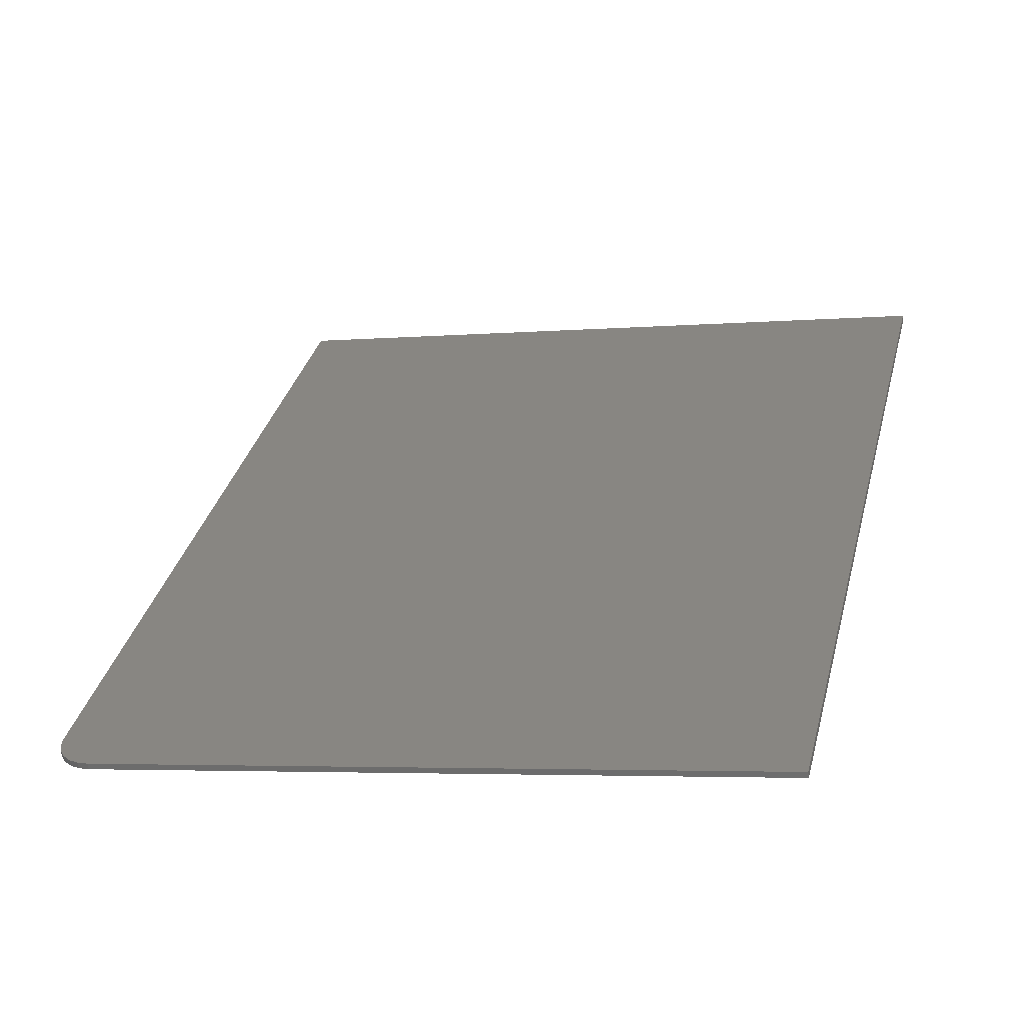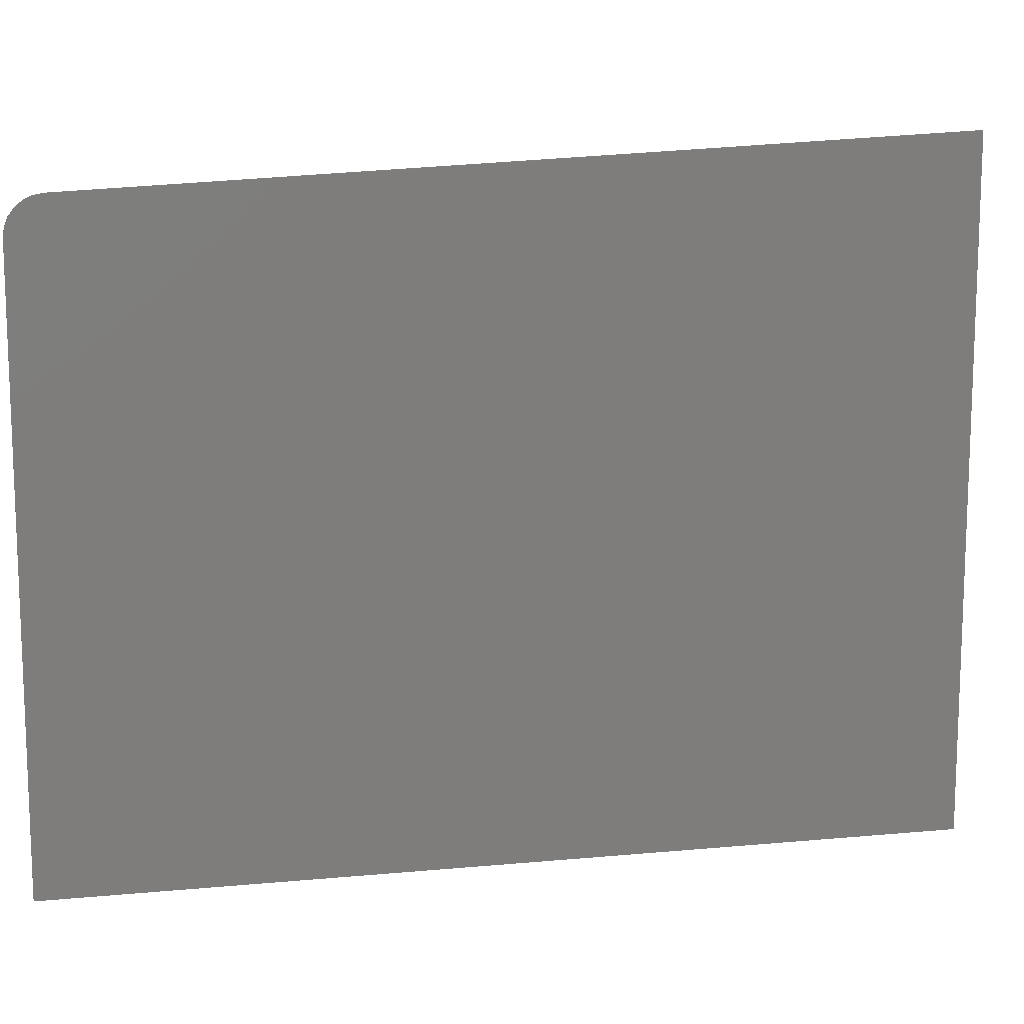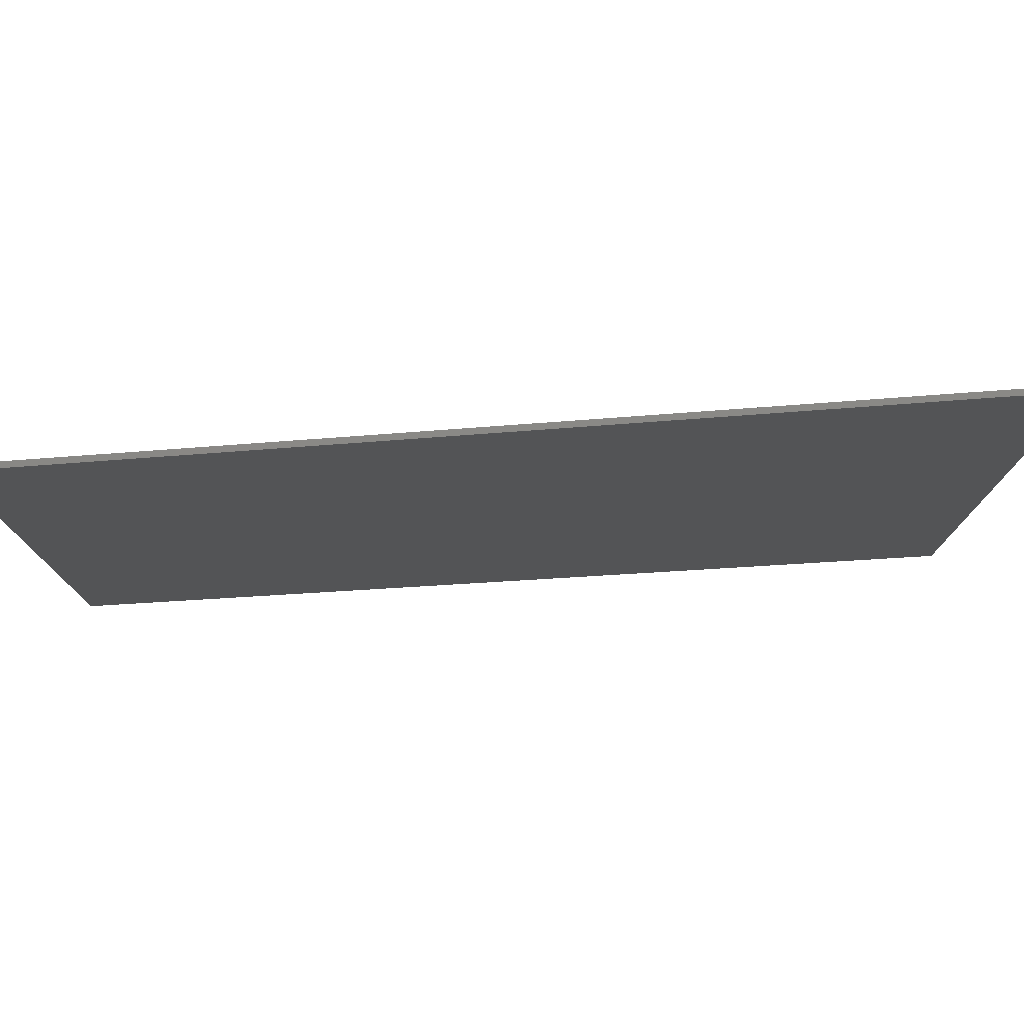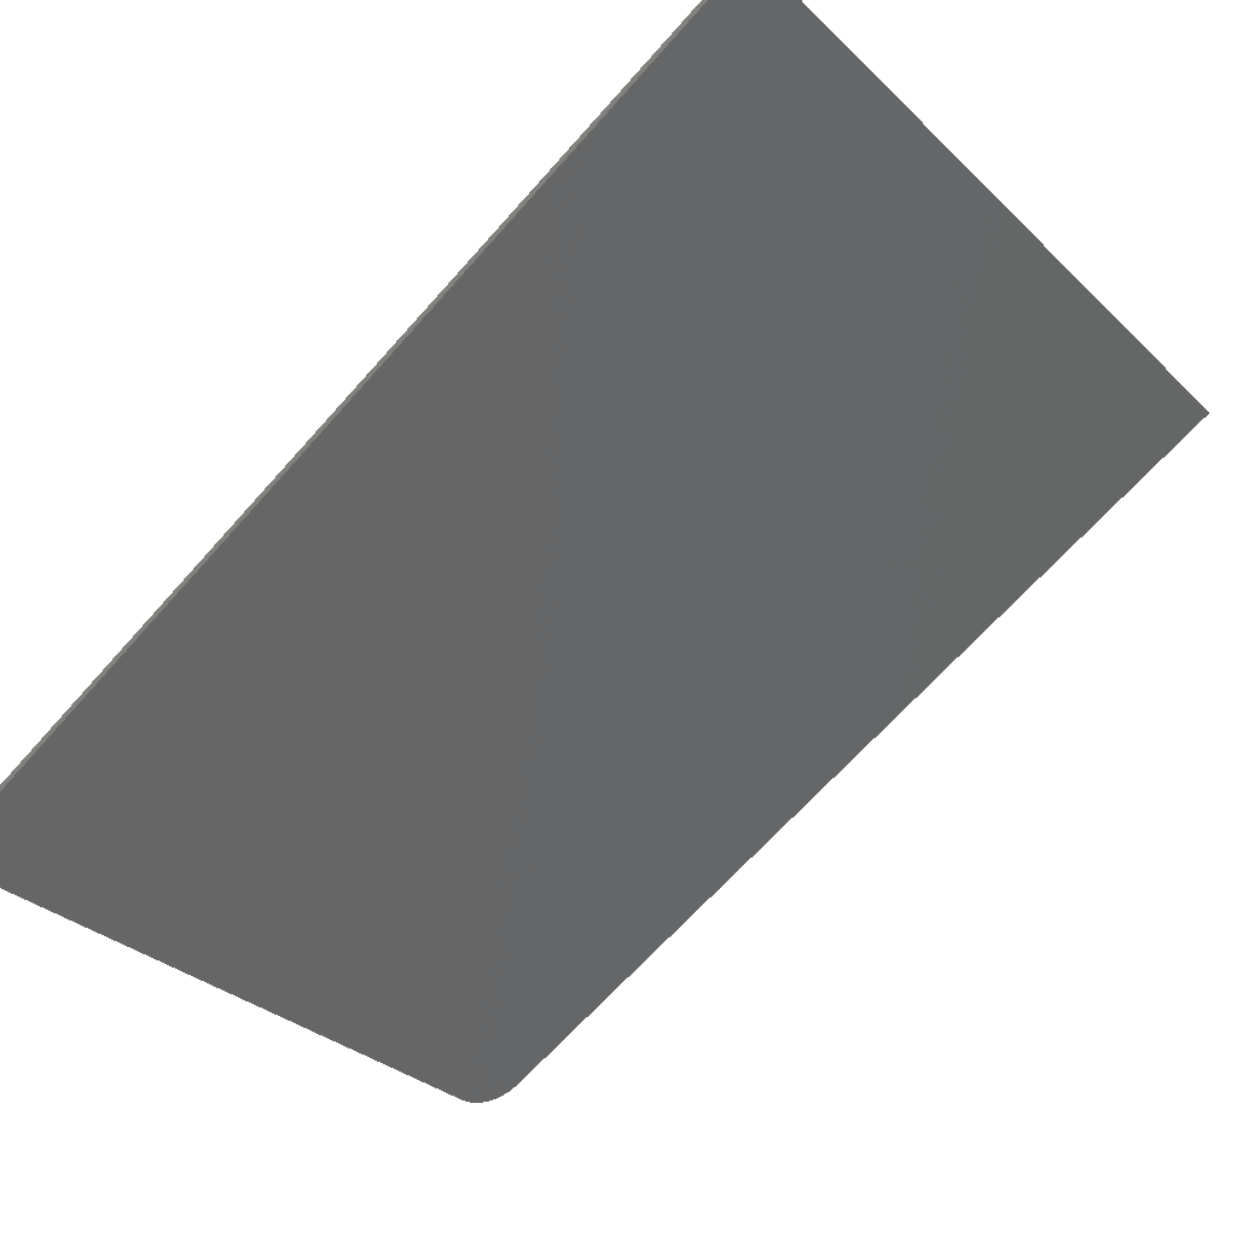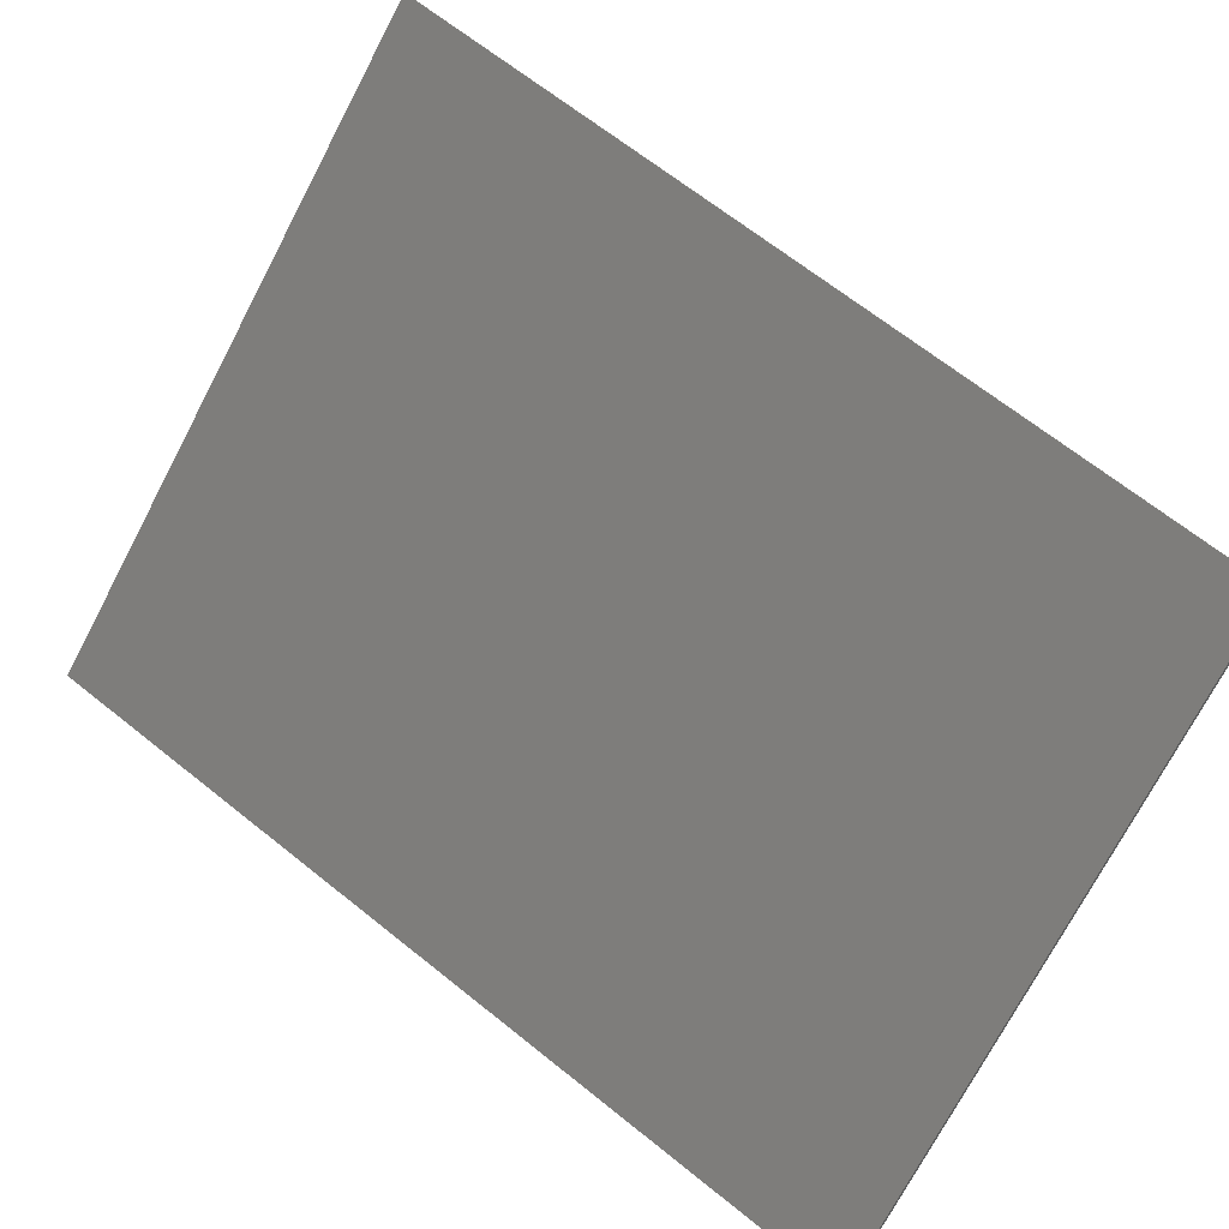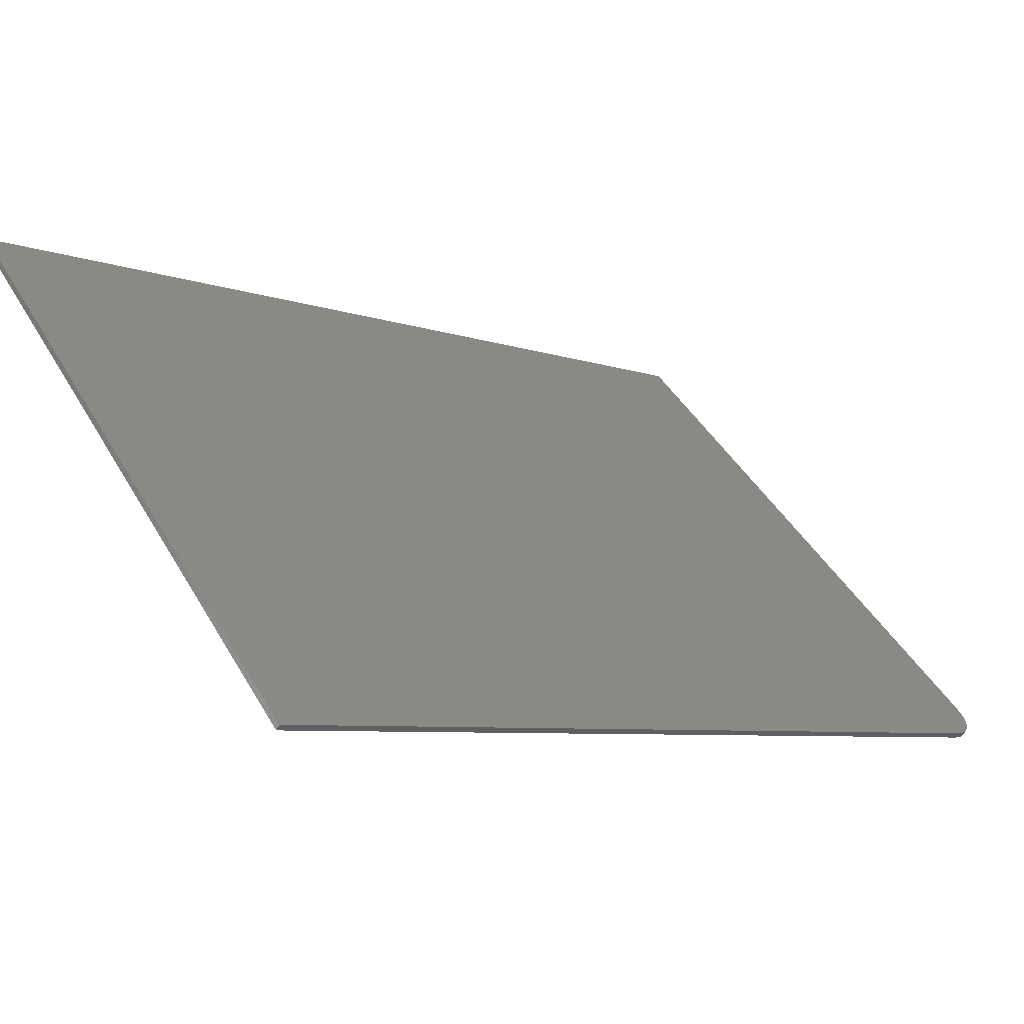
<metadata>
{"format":"stl","ext":"stl","renderer":"f3d","projection":"perspective","resolution":1024,"background":"white","views":[{"elev":-4.2,"azim":-74.3,"up":"+Z"},{"elev":12.5,"azim":-44.0,"up":"+Y"},{"elev":78.1,"azim":-35.2,"up":"+Y"},{"elev":-31.9,"azim":37.7,"up":"+Z"},{"elev":-74.0,"azim":152.2,"up":"+Z"},{"elev":43.6,"azim":152.0,"up":"+Z"}]}
</metadata>
<code>
# stl→obj: 20 verts, 36 faces
v 1.208e+04 619.4 3558
v 1.142e+04 580.9 3149
v 1.208e+04 0 3558
v 1.139e+04 0 3132
v 1.139e+04 546.3 3132
v 1.139e+04 555 3133
v 1.14e+04 563.2 3134
v 1.14e+04 570.2 3137
v 1.141e+04 575.7 3141
v 1.141e+04 579.4 3145
v 1.142e+04 581.1 3145
v 1.209e+04 619.6 3553
v 1.209e+04 0 3553
v 1.14e+04 0 3128
v 1.14e+04 546.5 3128
v 1.142e+04 579.5 3141
v 1.141e+04 575.9 3136
v 1.14e+04 570.4 3133
v 1.14e+04 563.3 3130
v 1.14e+04 555.2 3128
f 1 2 3
f 3 2 4
f 4 2 5
f 5 2 6
f 6 2 7
f 7 2 8
f 8 2 9
f 9 2 10
f 2 1 11
f 11 1 12
f 3 13 1
f 1 13 12
f 4 14 3
f 3 14 13
f 15 14 5
f 5 14 4
f 11 16 2
f 2 16 10
f 10 16 17
f 9 17 18
f 8 18 19
f 7 19 20
f 6 20 15
f 5 6 15
f 6 7 20
f 7 8 19
f 8 9 18
f 9 10 17
f 12 13 11
f 11 13 14
f 15 11 14
f 15 20 11
f 11 20 19
f 18 11 19
f 18 17 11
f 11 17 16

</code>
